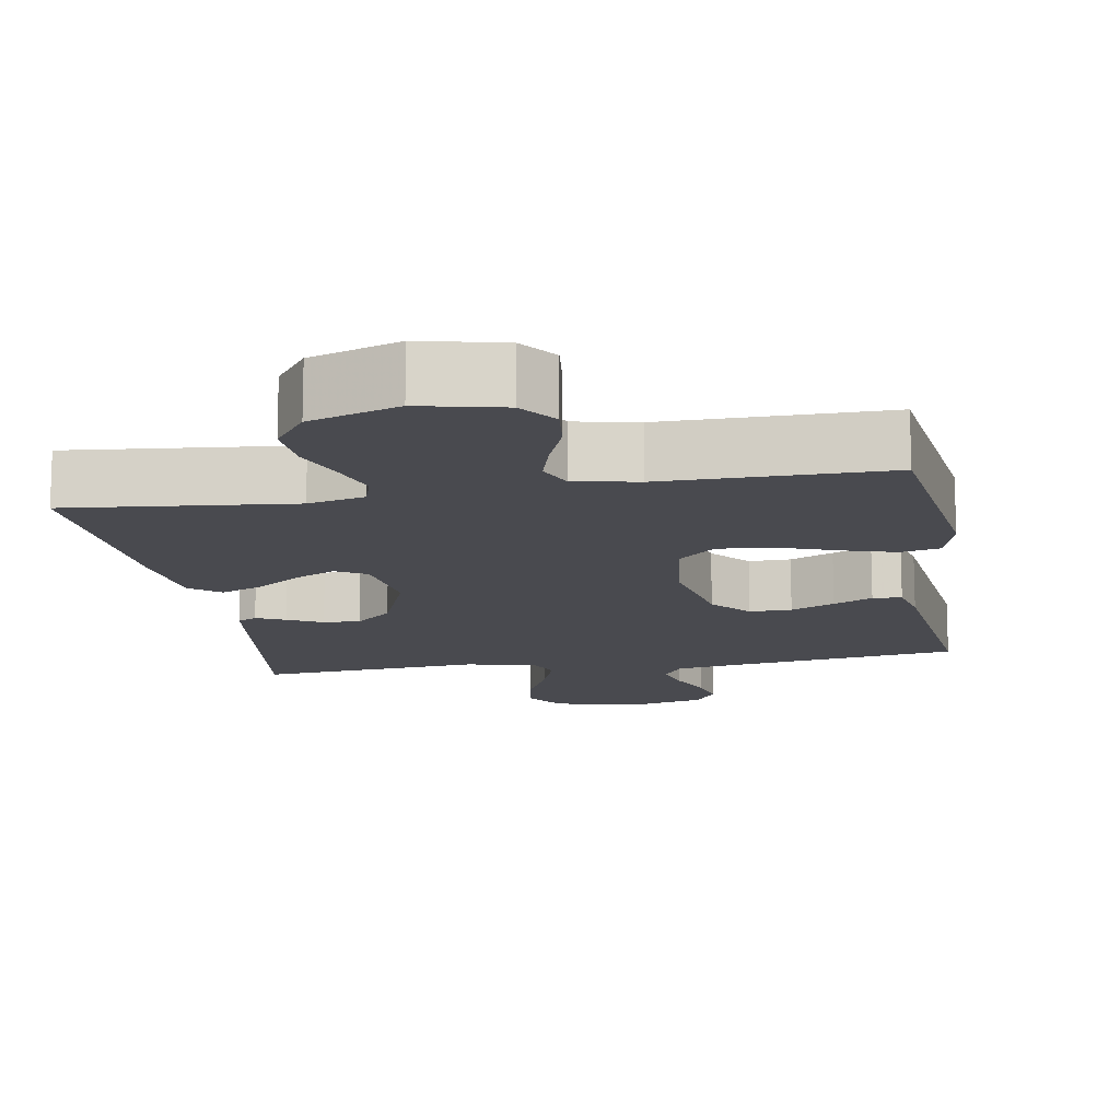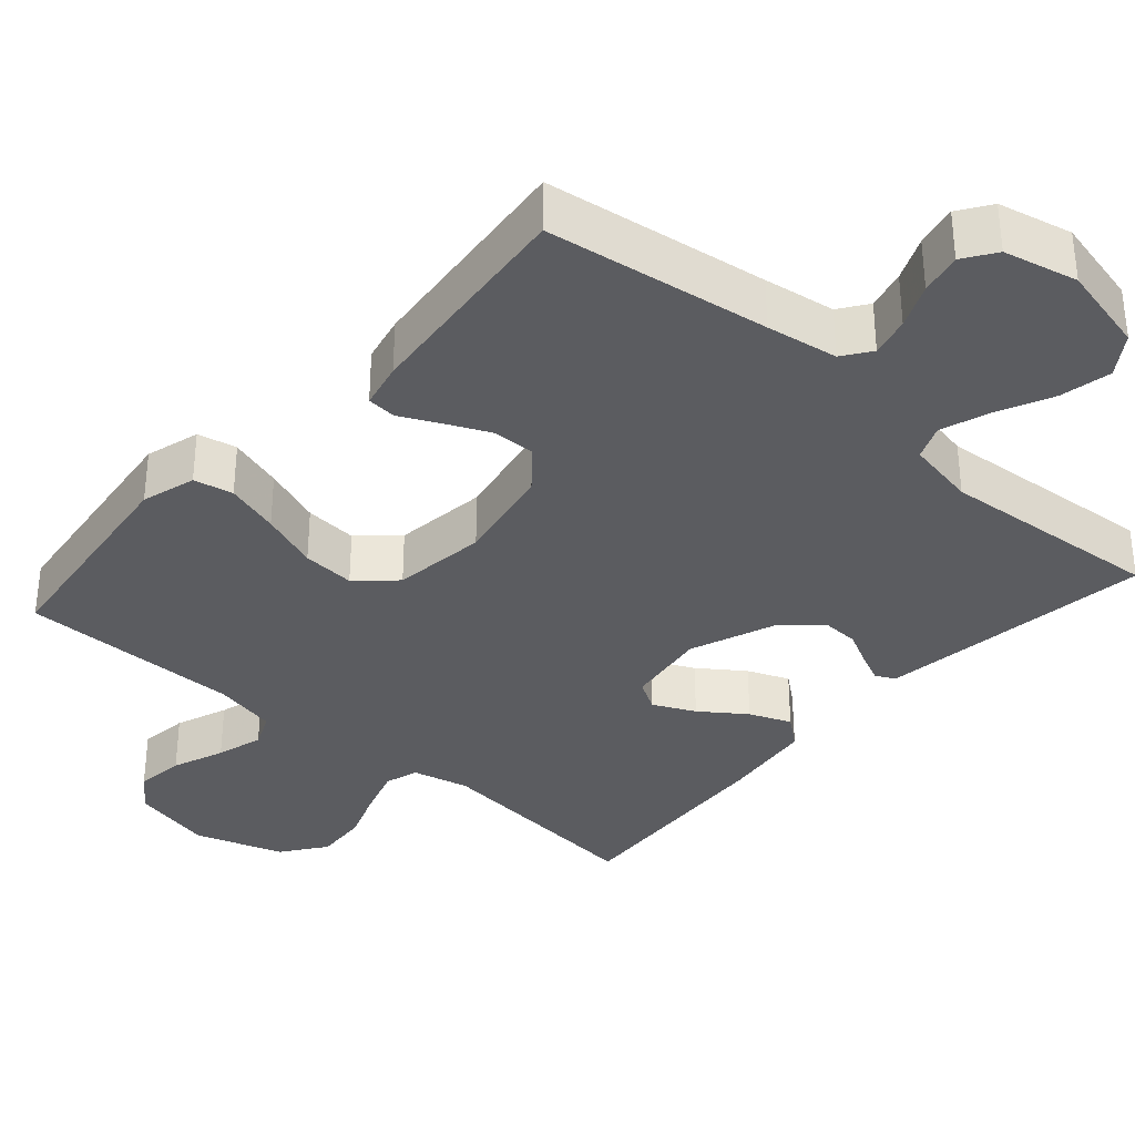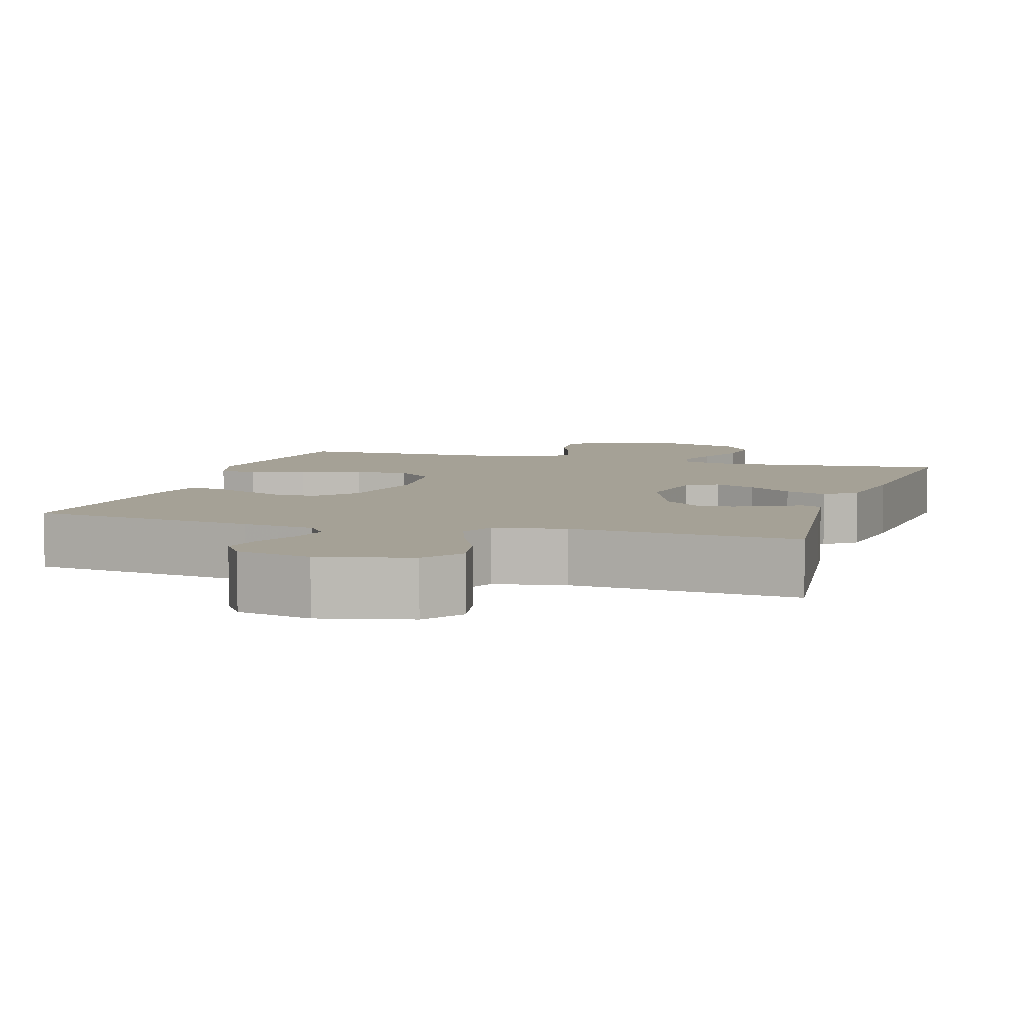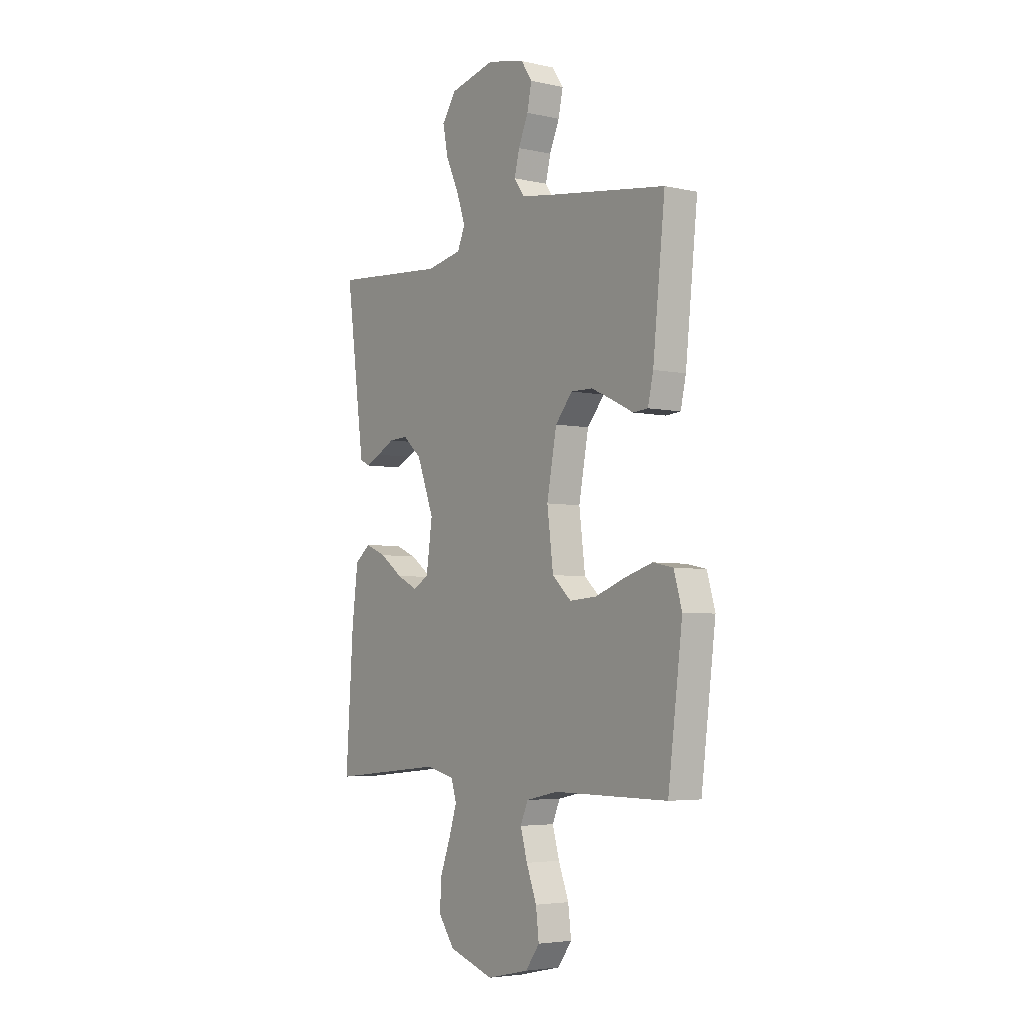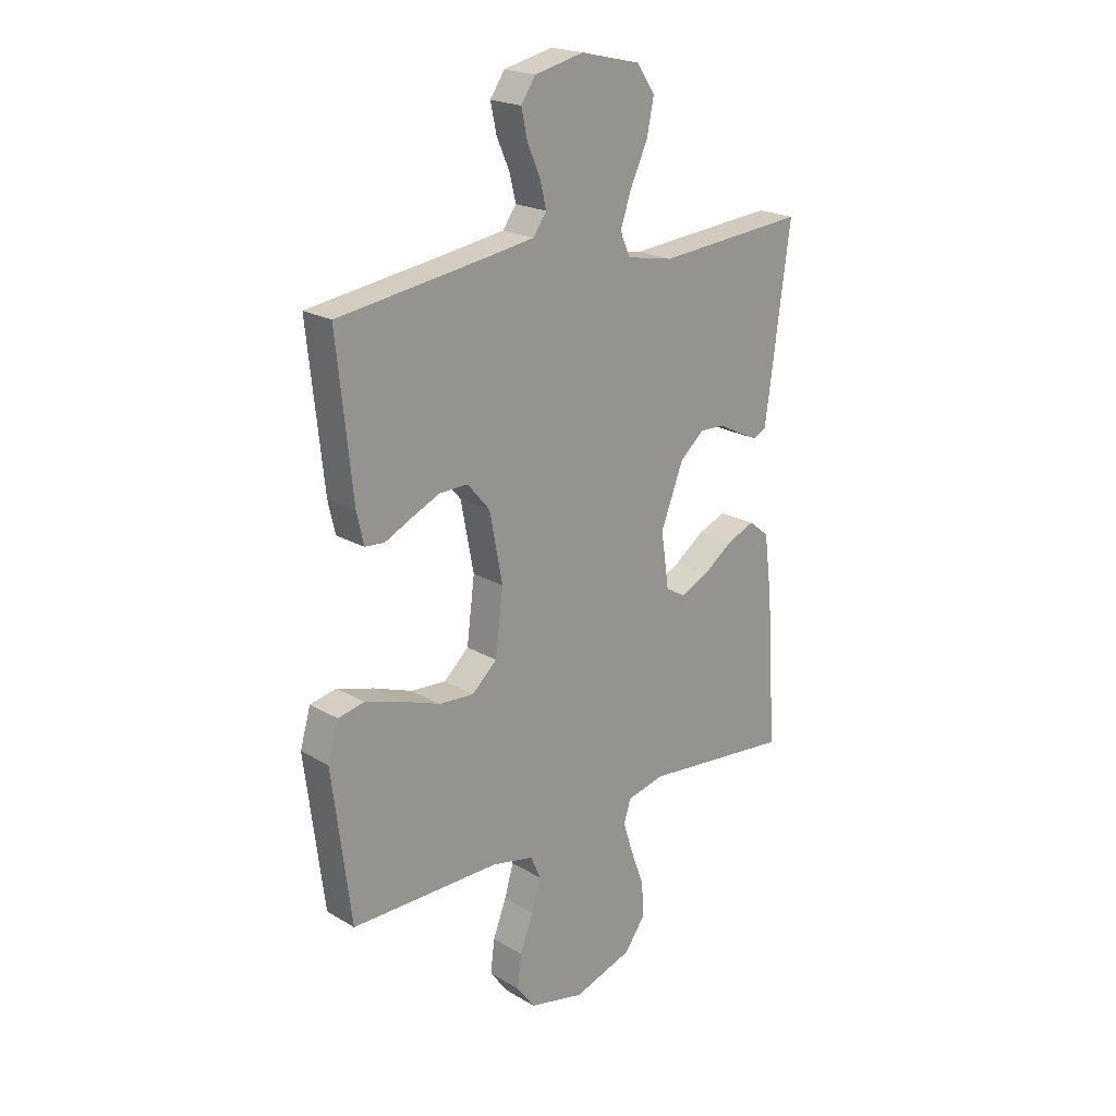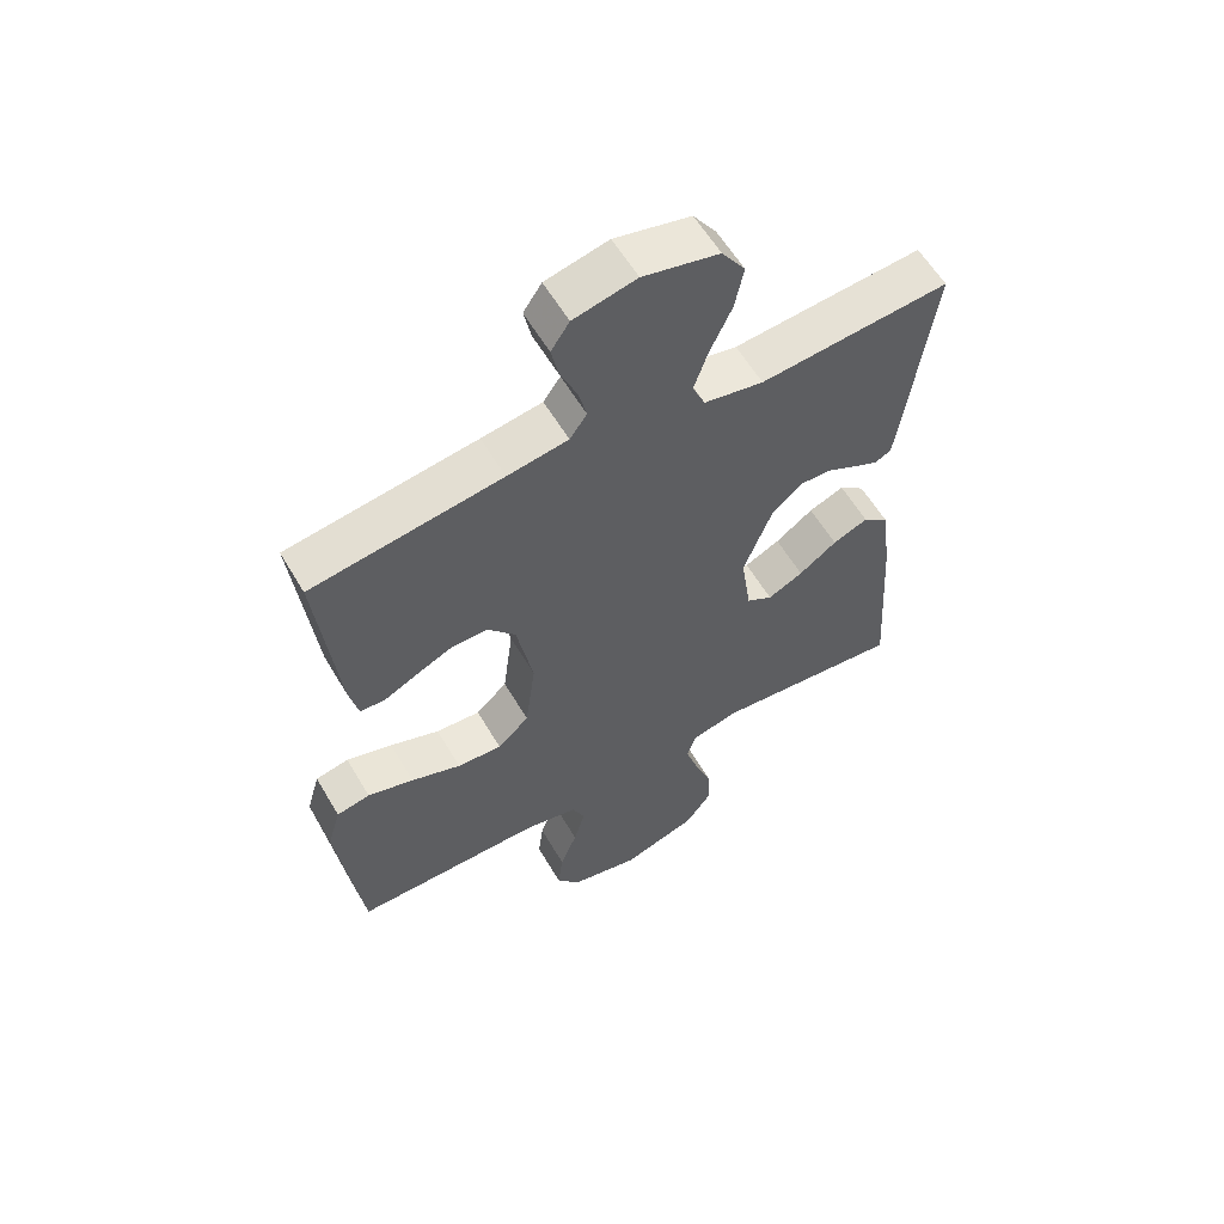
<metadata>
{"format":"obj","ext":"obj","renderer":"f3d","projection":"perspective","resolution":1024,"background":"white","views":[{"elev":-13.6,"azim":-170.3,"up":"+Y"},{"elev":-34.6,"azim":-41.5,"up":"+Y"},{"elev":6.1,"azim":17.1,"up":"+Y"},{"elev":-4.5,"azim":-125.4,"up":"+Z"},{"elev":20.9,"azim":-43.3,"up":"+Z"},{"elev":59.0,"azim":-30.3,"up":"+Z"}]}
</metadata>
<code>
v 0.5 0.07 -0.5
v 0.2 0.07 -0.47
v 0.124 0.07 -0.488
v 0.11 0.07 -0.533
v 0.13 0.07 -0.596
v 0.157 0.07 -0.668
v 0.162 0.07 -0.739
v 0.119 0.07 -0.798
v 0 0.07 -0.837
v -0.111 0.07 -0.812
v -0.148 0.07 -0.762
v -0.14 0.07 -0.696
v -0.113 0.07 -0.626
v -0.095 0.07 -0.563
v -0.115 0.07 -0.517
v -0.2 0.07 -0.499
v -0.5 0.07 -0.5
v -0.538 0.07 -0.2
v -0.517 0.07 -0.127
v -0.464 0.07 -0.116
v -0.391 0.07 -0.138
v -0.312 0.07 -0.167
v -0.241 0.07 -0.172
v -0.191 0.07 -0.126
v -0.175 0.07 0
v -0.201 0.07 0.136
v -0.246 0.07 0.189
v -0.303 0.07 0.188
v -0.362 0.07 0.161
v -0.415 0.07 0.135
v -0.454 0.07 0.138
v -0.468 0.07 0.2
v -0.5 0.07 0.5
v -0.2 0.07 0.543
v -0.104 0.07 0.558
v -0.077 0.07 0.596
v -0.09 0.07 0.649
v -0.116 0.07 0.708
v -0.128 0.07 0.764
v -0.099 0.07 0.807
v 0 0.07 0.83
v 0.12 0.07 0.802
v 0.157 0.07 0.748
v 0.143 0.07 0.679
v 0.109 0.07 0.606
v 0.086 0.07 0.54
v 0.106 0.07 0.493
v 0.2 0.07 0.475
v 0.5 0.07 0.5
v 0.46 0.07 0.2
v 0.45 0.07 0.129
v 0.424 0.07 0.116
v 0.385 0.07 0.134
v 0.338 0.07 0.158
v 0.288 0.07 0.16
v 0.239 0.07 0.117
v 0.194 0.07 0
v 0.21 0.07 -0.111
v 0.251 0.07 -0.135
v 0.307 0.07 -0.108
v 0.367 0.07 -0.065
v 0.423 0.07 -0.042
v 0.464 0.07 -0.075
v 0.48 0.07 -0.2
v 0.5 0 -0.5
v 0.2 0 -0.47
v 0.124 0 -0.488
v 0.11 0 -0.533
v 0.13 0 -0.596
v 0.157 0 -0.668
v 0.162 0 -0.739
v 0.119 0 -0.798
v 0 0 -0.837
v -0.111 0 -0.812
v -0.148 0 -0.762
v -0.14 0 -0.696
v -0.113 0 -0.626
v -0.095 0 -0.563
v -0.115 0 -0.517
v -0.2 0 -0.499
v -0.5 0 -0.5
v -0.538 0 -0.2
v -0.517 0 -0.127
v -0.464 0 -0.116
v -0.391 0 -0.138
v -0.312 0 -0.167
v -0.241 0 -0.172
v -0.191 0 -0.126
v -0.175 0 0
v -0.201 0 0.136
v -0.246 0 0.189
v -0.303 0 0.188
v -0.362 0 0.161
v -0.415 0 0.135
v -0.454 0 0.138
v -0.468 0 0.2
v -0.5 0 0.5
v -0.2 0 0.543
v -0.104 0 0.558
v -0.077 0 0.596
v -0.09 0 0.649
v -0.116 0 0.708
v -0.128 0 0.764
v -0.099 0 0.807
v 0 0 0.83
v 0.12 0 0.802
v 0.157 0 0.748
v 0.143 0 0.679
v 0.109 0 0.606
v 0.086 0 0.54
v 0.106 0 0.493
v 0.2 0 0.475
v 0.5 0 0.5
v 0.46 0 0.2
v 0.45 0 0.129
v 0.424 0 0.116
v 0.385 0 0.134
v 0.338 0 0.158
v 0.288 0 0.16
v 0.239 0 0.117
v 0.194 0 0
v 0.21 0 -0.111
v 0.251 0 -0.135
v 0.307 0 -0.108
v 0.367 0 -0.065
v 0.423 0 -0.042
v 0.464 0 -0.075
v 0.48 0 -0.2
f 63 64 1 2
f 60 61 62 63
f 59 60 63 2
f 58 59 2 3
f 57 58 3 4
f 51 52 53 54
f 49 50 51 54
f 48 49 54 55
f 47 48 55 56
f 42 43 44 45
f 42 45 46
f 41 42 46
f 40 41 46
f 37 38 39 40
f 36 37 40 46
f 35 36 46 47
f 31 32 33 34
f 29 30 31 34
f 28 29 34 35
f 27 28 35 47
f 19 20 21 22
f 17 18 19 22
f 16 17 22 23
f 15 16 23 24
f 10 11 12 13
f 10 13 14
f 9 10 14
f 8 9 14
f 5 6 7 8
f 4 5 8 14
f 57 4 14 15
f 26 27 47 56
f 25 26 56 57
f 15 24 25 57
f 66 65 128 127
f 127 126 125 124
f 66 127 124 123
f 67 66 123 122
f 68 67 122 121
f 118 117 116 115
f 118 115 114 113
f 119 118 113 112
f 120 119 112 111
f 109 108 107 106
f 110 109 106
f 110 106 105
f 110 105 104
f 104 103 102 101
f 110 104 101 100
f 111 110 100 99
f 98 97 96 95
f 98 95 94 93
f 99 98 93 92
f 111 99 92 91
f 86 85 84 83
f 86 83 82 81
f 87 86 81 80
f 88 87 80 79
f 77 76 75 74
f 78 77 74
f 78 74 73
f 78 73 72
f 72 71 70 69
f 78 72 69 68
f 79 78 68 121
f 120 111 91 90
f 121 120 90 89
f 121 89 88 79
f 1 65 66 2
f 2 66 67 3
f 3 67 68 4
f 4 68 69 5
f 5 69 70 6
f 6 70 71 7
f 7 71 72 8
f 8 72 73 9
f 9 73 74 10
f 10 74 75 11
f 11 75 76 12
f 12 76 77 13
f 13 77 78 14
f 14 78 79 15
f 15 79 80 16
f 16 80 81 17
f 17 81 82 18
f 18 82 83 19
f 19 83 84 20
f 20 84 85 21
f 21 85 86 22
f 22 86 87 23
f 23 87 88 24
f 24 88 89 25
f 25 89 90 26
f 26 90 91 27
f 27 91 92 28
f 28 92 93 29
f 29 93 94 30
f 30 94 95 31
f 31 95 96 32
f 32 96 97 33
f 33 97 98 34
f 34 98 99 35
f 35 99 100 36
f 36 100 101 37
f 37 101 102 38
f 38 102 103 39
f 39 103 104 40
f 40 104 105 41
f 41 105 106 42
f 42 106 107 43
f 43 107 108 44
f 44 108 109 45
f 45 109 110 46
f 46 110 111 47
f 47 111 112 48
f 48 112 113 49
f 49 113 114 50
f 50 114 115 51
f 51 115 116 52
f 52 116 117 53
f 53 117 118 54
f 54 118 119 55
f 55 119 120 56
f 56 120 121 57
f 57 121 122 58
f 58 122 123 59
f 59 123 124 60
f 60 124 125 61
f 61 125 126 62
f 62 126 127 63
f 63 127 128 64
f 64 128 65 1

</code>
